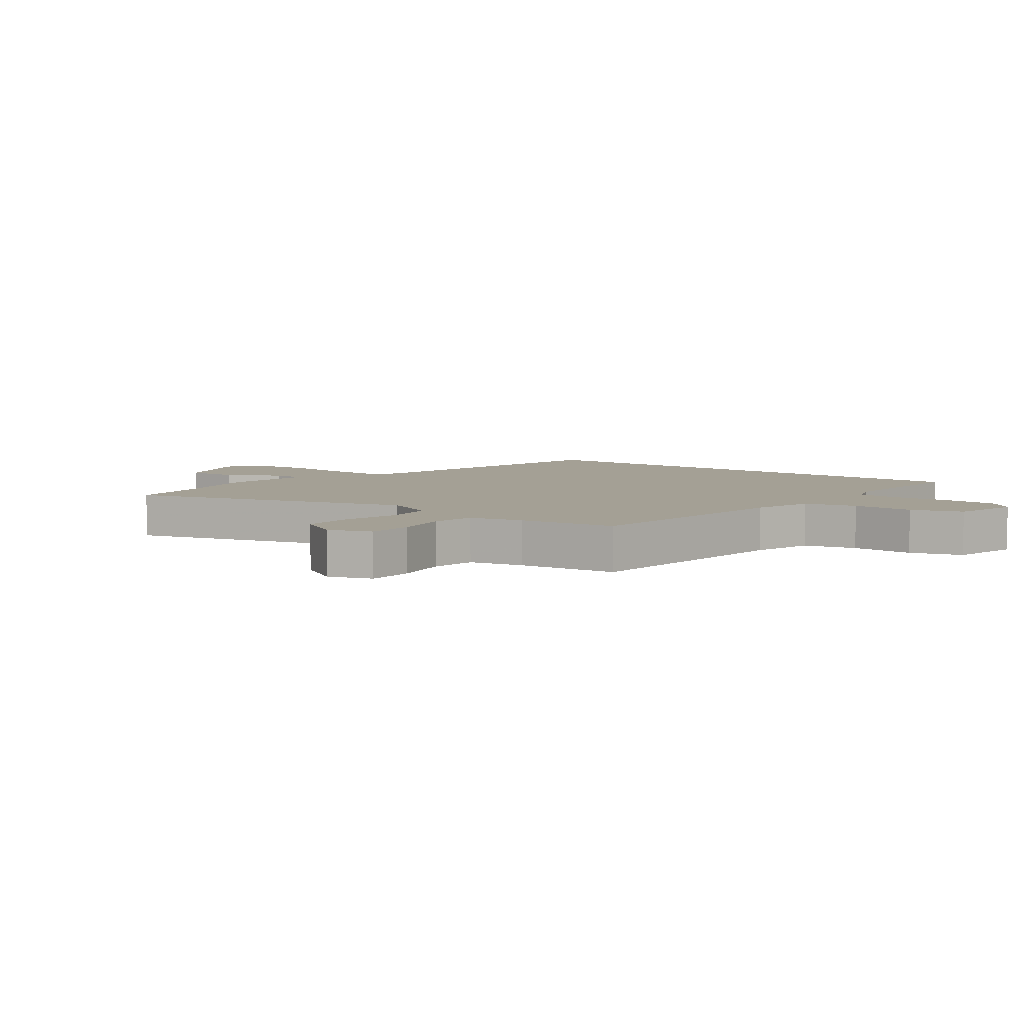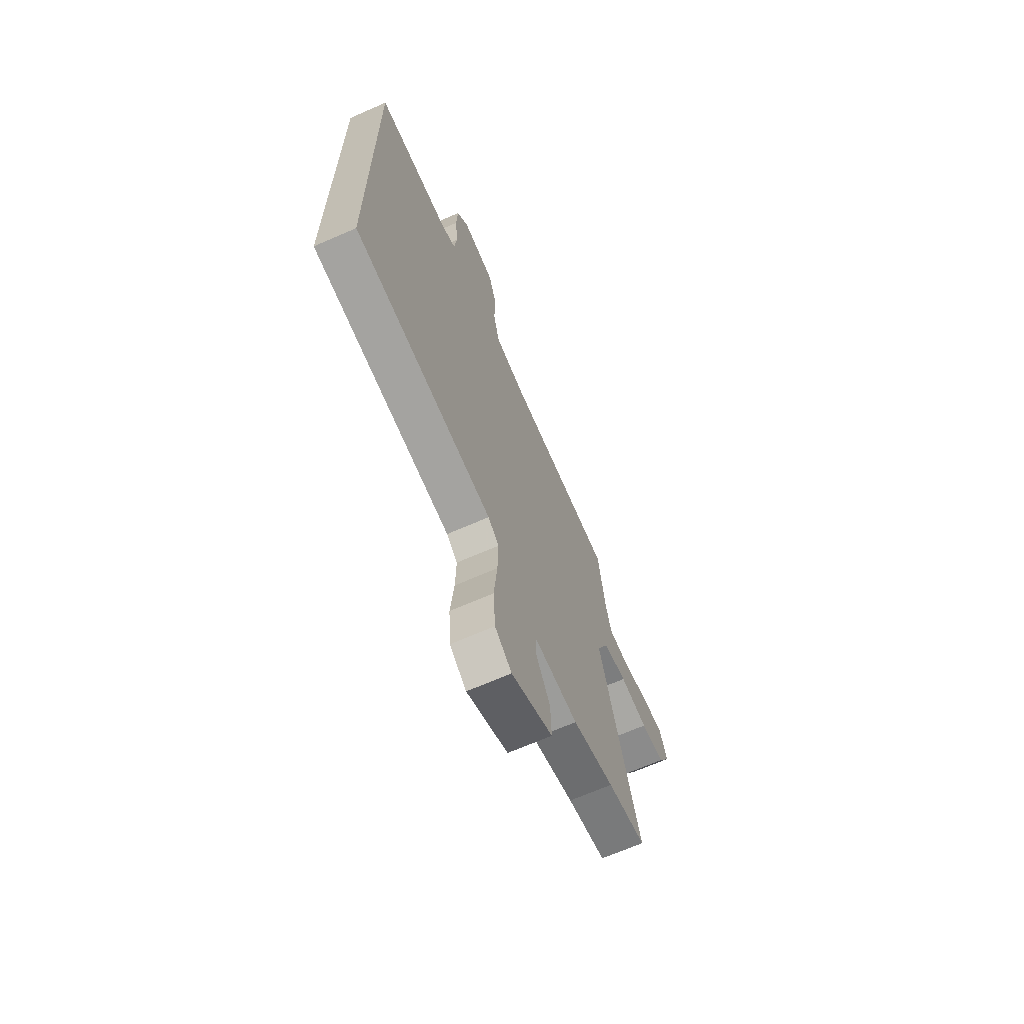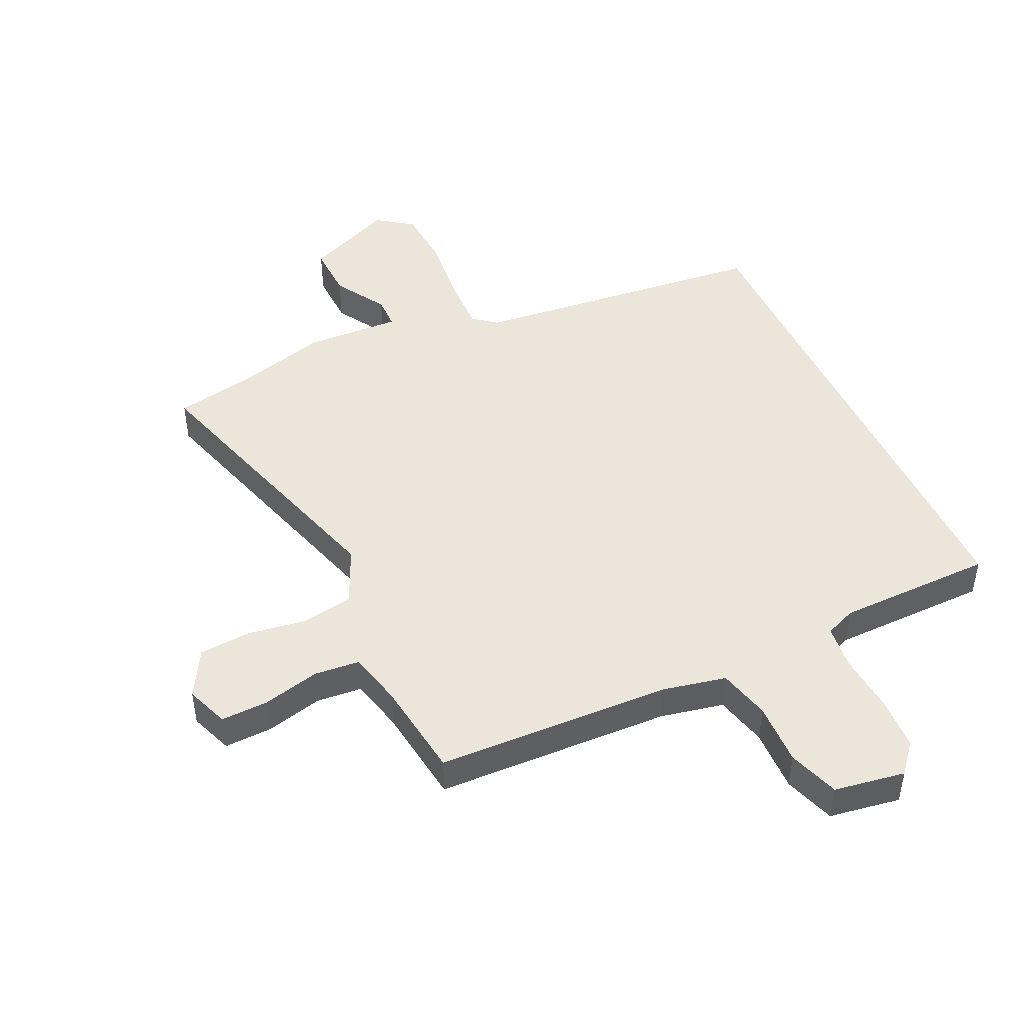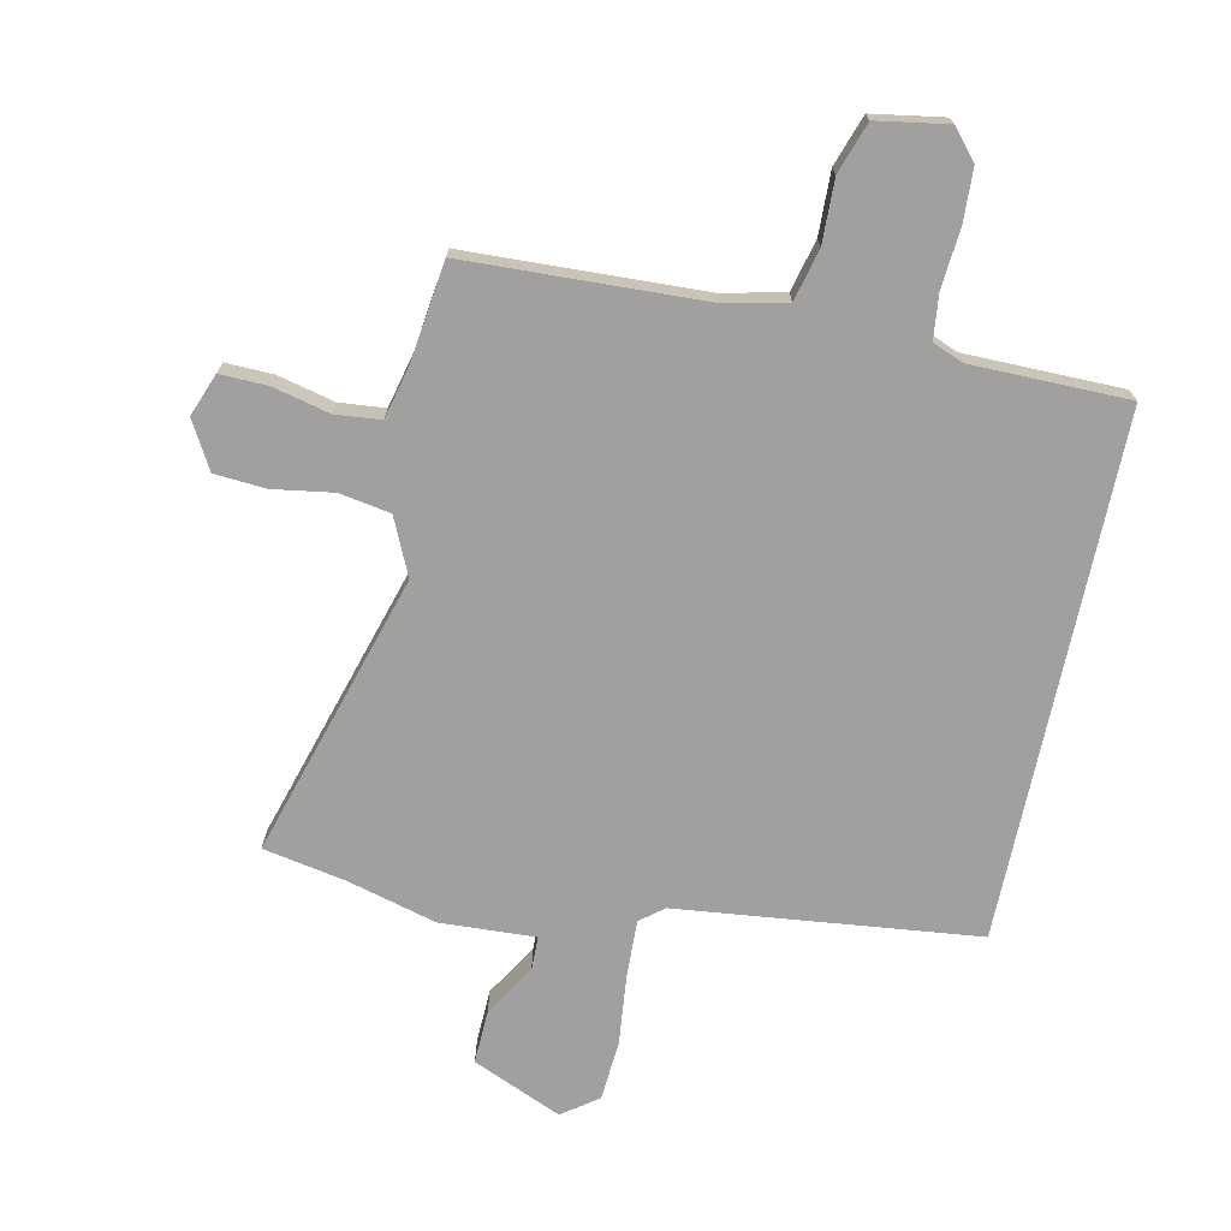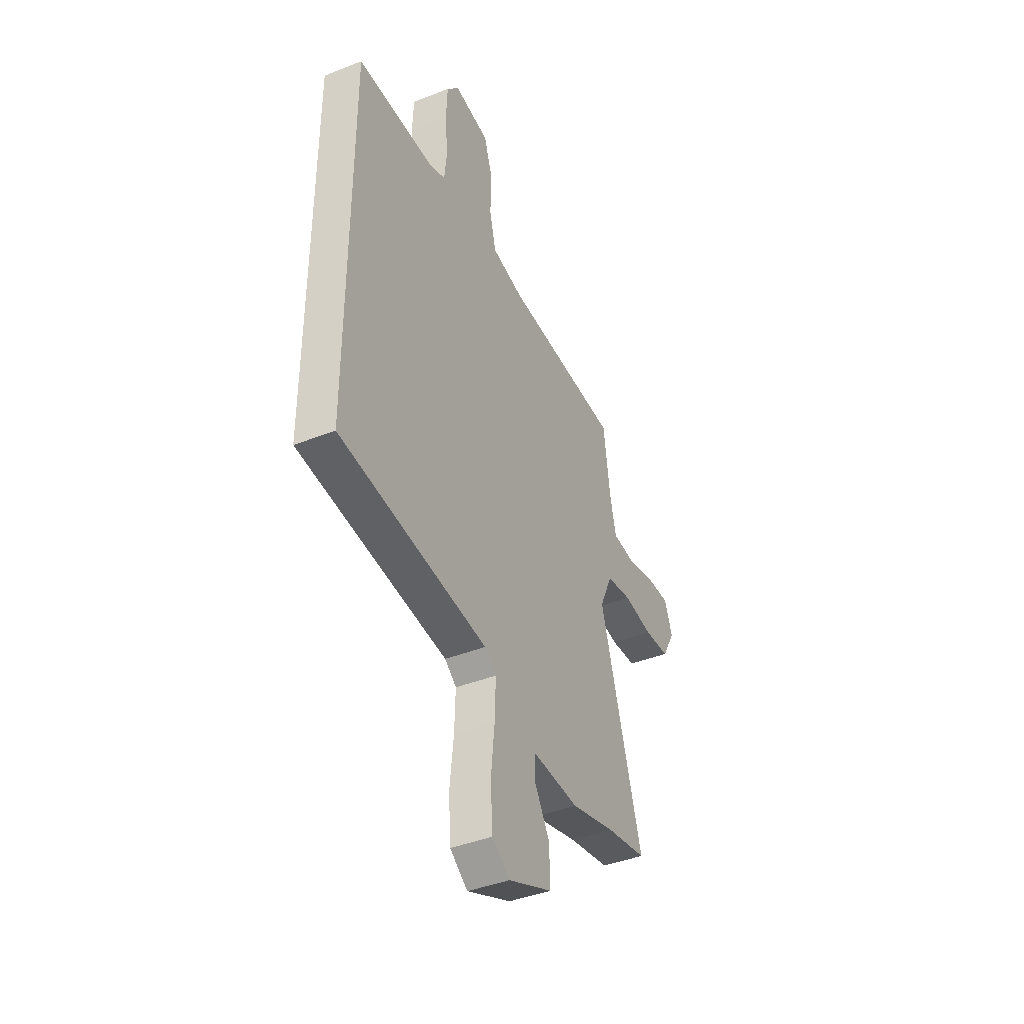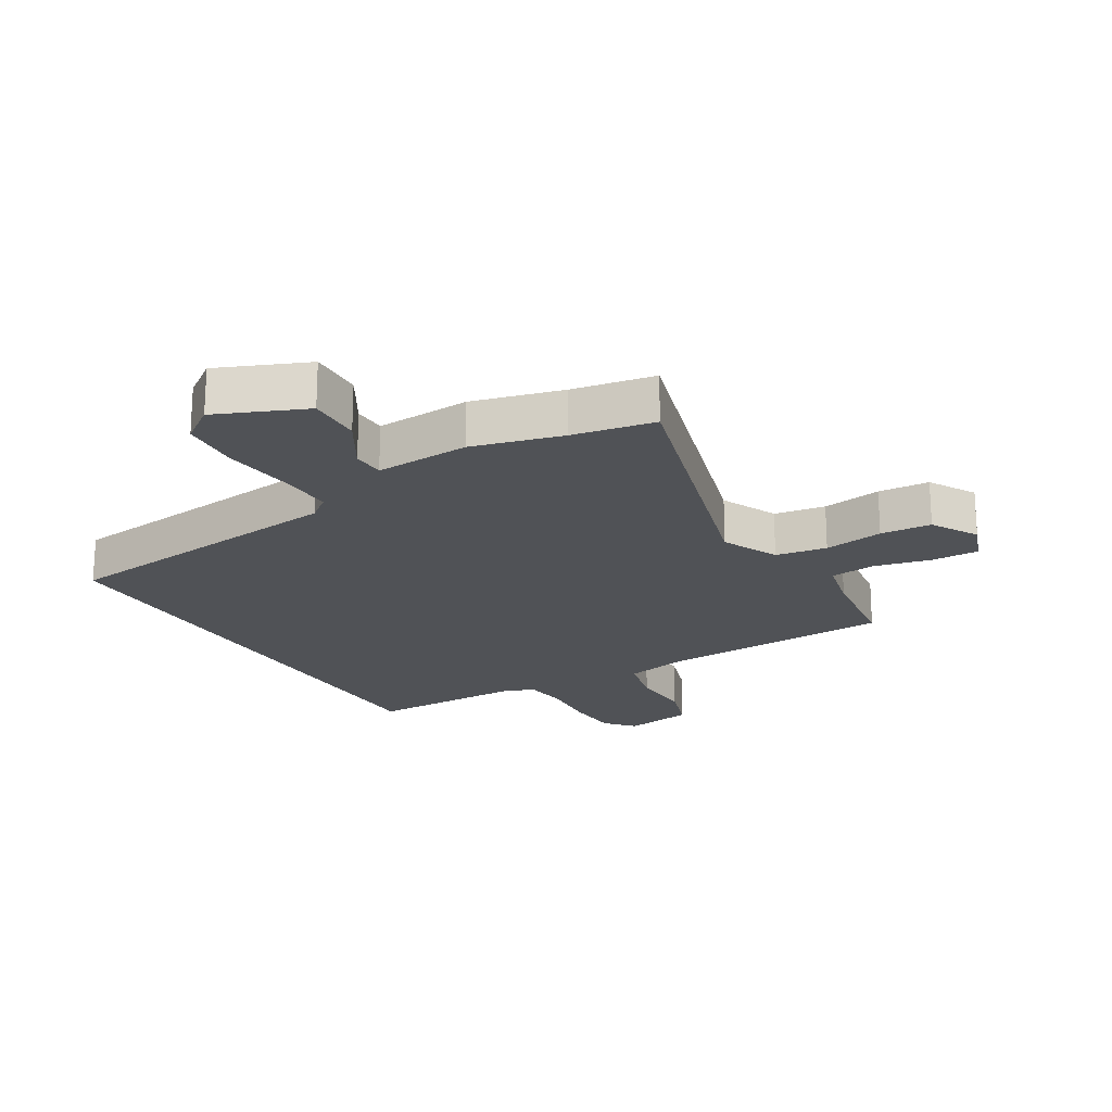
<metadata>
{"format":"obj","ext":"obj","renderer":"f3d","projection":"perspective","resolution":1024,"background":"white","views":[{"elev":5.7,"azim":-50.9,"up":"+Y"},{"elev":-67.4,"azim":113.8,"up":"+Z"},{"elev":46.8,"azim":-25.1,"up":"+Y"},{"elev":-71.8,"azim":-12.0,"up":"+Y"},{"elev":-41.1,"azim":115.8,"up":"+Z"},{"elev":-20.6,"azim":-148.9,"up":"+Y"}]}
</metadata>
<code>
v 0.5 0.07 0.45
v 0.5 0.07 -0.397
v 0.016 0.07 -0.451
v -0.022 0.07 -0.481
v -0.019 0.07 -0.572
v -0.007 0.07 -0.686
v -0.014 0.07 -0.783
v -0.072 0.07 -0.825
v -0.216 0.07 -0.763
v -0.213 0.07 -0.675
v -0.162 0.07 -0.591
v -0.163 0.07 -0.538
v -0.317 0.07 -0.546
v -0.462 0.07 -0.507
v -0.595 0.07 -0.482
v -0.457 0.07 -0.023
v -0.499 0.07 0.069
v -0.582 0.07 0.083
v -0.679 0.07 0.068
v -0.762 0.07 0.074
v -0.805 0.07 0.15
v -0.779 0.07 0.219
v -0.702 0.07 0.217
v -0.61 0.07 0.195
v -0.536 0.07 0.202
v -0.515 0.07 0.289
v -0.494 0.07 0.448
v -0.112 0.07 0.464
v -0.009 0.07 0.486
v 0.012 0.07 0.57
v 0.009 0.07 0.672
v 0.037 0.07 0.754
v 0.152 0.07 0.773
v 0.192 0.07 0.726
v 0.196 0.07 0.64
v 0.188 0.07 0.545
v 0.196 0.07 0.472
v 0.246 0.07 0.452
v 0.5 0 0.45
v 0.5 0 -0.397
v 0.016 0 -0.451
v -0.022 0 -0.481
v -0.019 0 -0.572
v -0.007 0 -0.686
v -0.014 0 -0.783
v -0.072 0 -0.825
v -0.216 0 -0.763
v -0.213 0 -0.675
v -0.162 0 -0.591
v -0.163 0 -0.538
v -0.317 0 -0.546
v -0.462 0 -0.507
v -0.595 0 -0.482
v -0.457 0 -0.023
v -0.499 0 0.069
v -0.582 0 0.083
v -0.679 0 0.068
v -0.762 0 0.074
v -0.805 0 0.15
v -0.779 0 0.219
v -0.702 0 0.217
v -0.61 0 0.195
v -0.536 0 0.202
v -0.515 0 0.289
v -0.494 0 0.448
v -0.112 0 0.464
v -0.009 0 0.486
v 0.012 0 0.57
v 0.009 0 0.672
v 0.037 0 0.754
v 0.152 0 0.773
v 0.192 0 0.726
v 0.196 0 0.64
v 0.188 0 0.545
v 0.196 0 0.472
v 0.246 0 0.452
f 34 35 36
f 33 34 36
f 32 33 36
f 31 32 36
f 30 31 36
f 29 30 36 37
f 28 29 37 38
f 26 27 28 38
f 22 23 24
f 21 22 24
f 20 21 24
f 19 20 24
f 18 19 24
f 17 18 24 25
f 1 2 3
f 38 1 3
f 26 38 3
f 25 26 3
f 17 25 3
f 16 17 3
f 12 13 14
f 9 10 11
f 8 9 11
f 7 8 11
f 6 7 11
f 5 6 11
f 4 5 11 12
f 14 15 16
f 12 14 16
f 4 12 16
f 3 4 16
f 74 73 72
f 74 72 71
f 74 71 70
f 74 70 69
f 74 69 68
f 75 74 68 67
f 76 75 67 66
f 76 66 65 64
f 62 61 60
f 62 60 59
f 62 59 58
f 62 58 57
f 62 57 56
f 63 62 56 55
f 41 40 39
f 41 39 76
f 41 76 64
f 41 64 63
f 41 63 55
f 41 55 54
f 52 51 50
f 49 48 47
f 49 47 46
f 49 46 45
f 49 45 44
f 49 44 43
f 50 49 43 42
f 54 53 52
f 54 52 50
f 54 50 42
f 54 42 41
f 1 39 40 2
f 2 40 41 3
f 3 41 42 4
f 4 42 43 5
f 5 43 44 6
f 6 44 45 7
f 7 45 46 8
f 8 46 47 9
f 9 47 48 10
f 10 48 49 11
f 11 49 50 12
f 12 50 51 13
f 13 51 52 14
f 14 52 53 15
f 15 53 54 16
f 16 54 55 17
f 17 55 56 18
f 18 56 57 19
f 19 57 58 20
f 20 58 59 21
f 21 59 60 22
f 22 60 61 23
f 23 61 62 24
f 24 62 63 25
f 25 63 64 26
f 26 64 65 27
f 27 65 66 28
f 28 66 67 29
f 29 67 68 30
f 30 68 69 31
f 31 69 70 32
f 32 70 71 33
f 33 71 72 34
f 34 72 73 35
f 35 73 74 36
f 36 74 75 37
f 37 75 76 38
f 38 76 39 1

</code>
